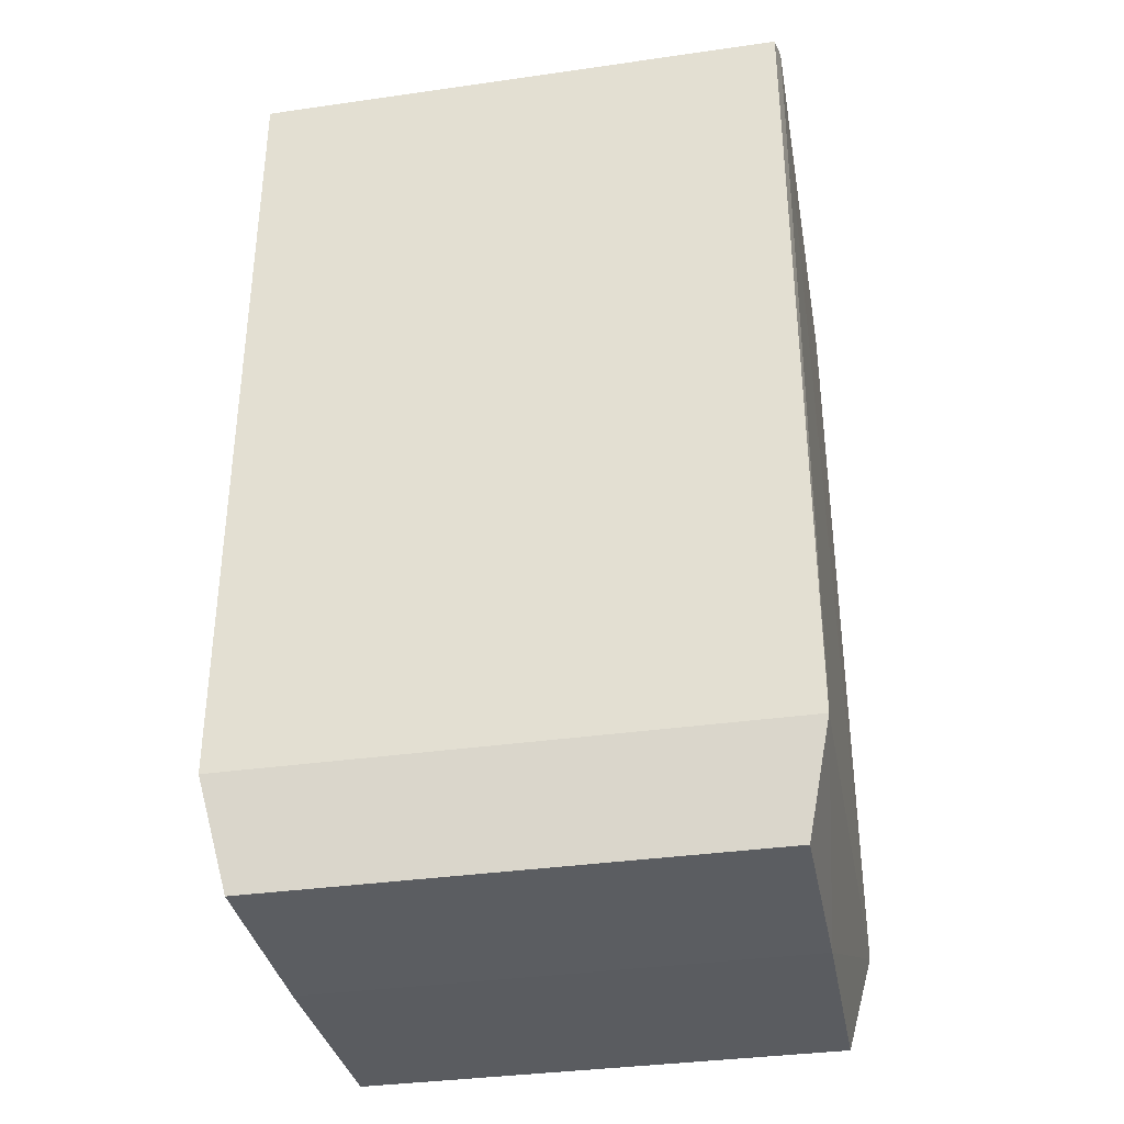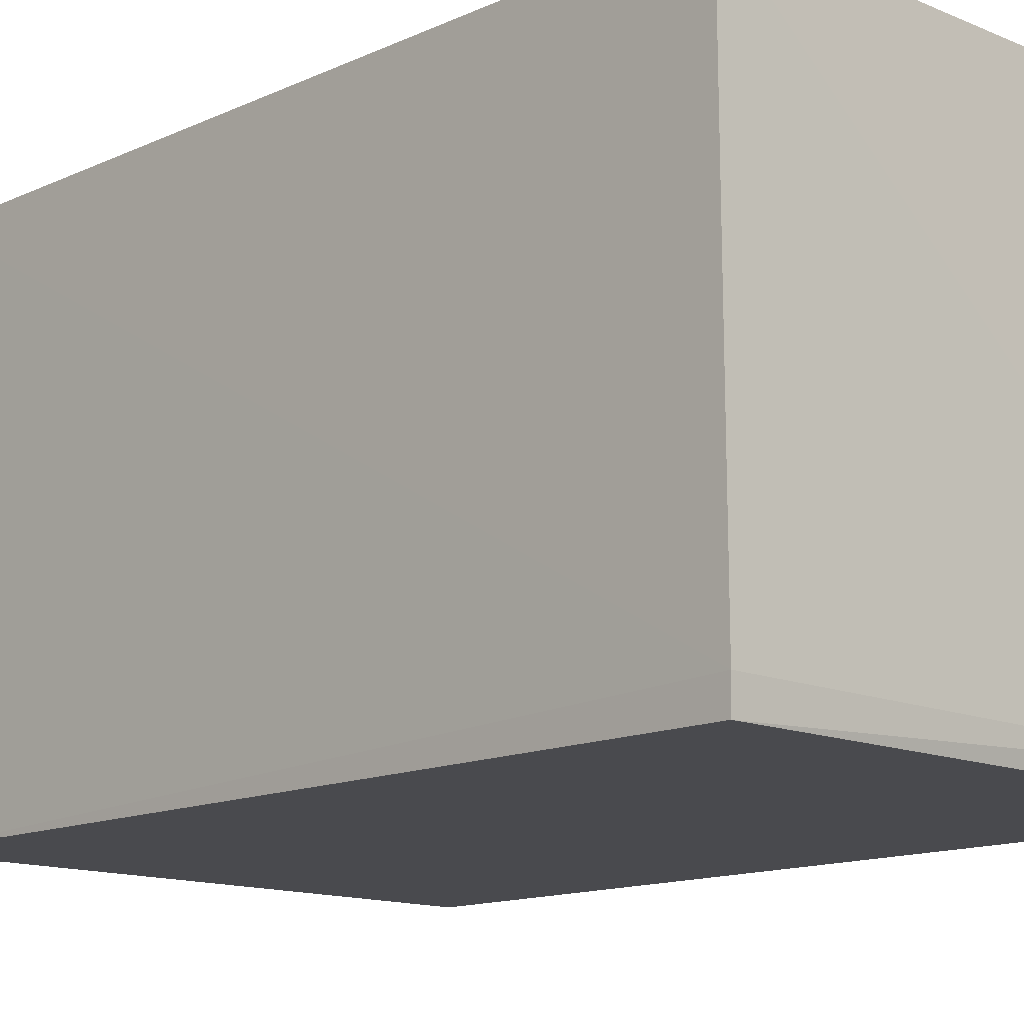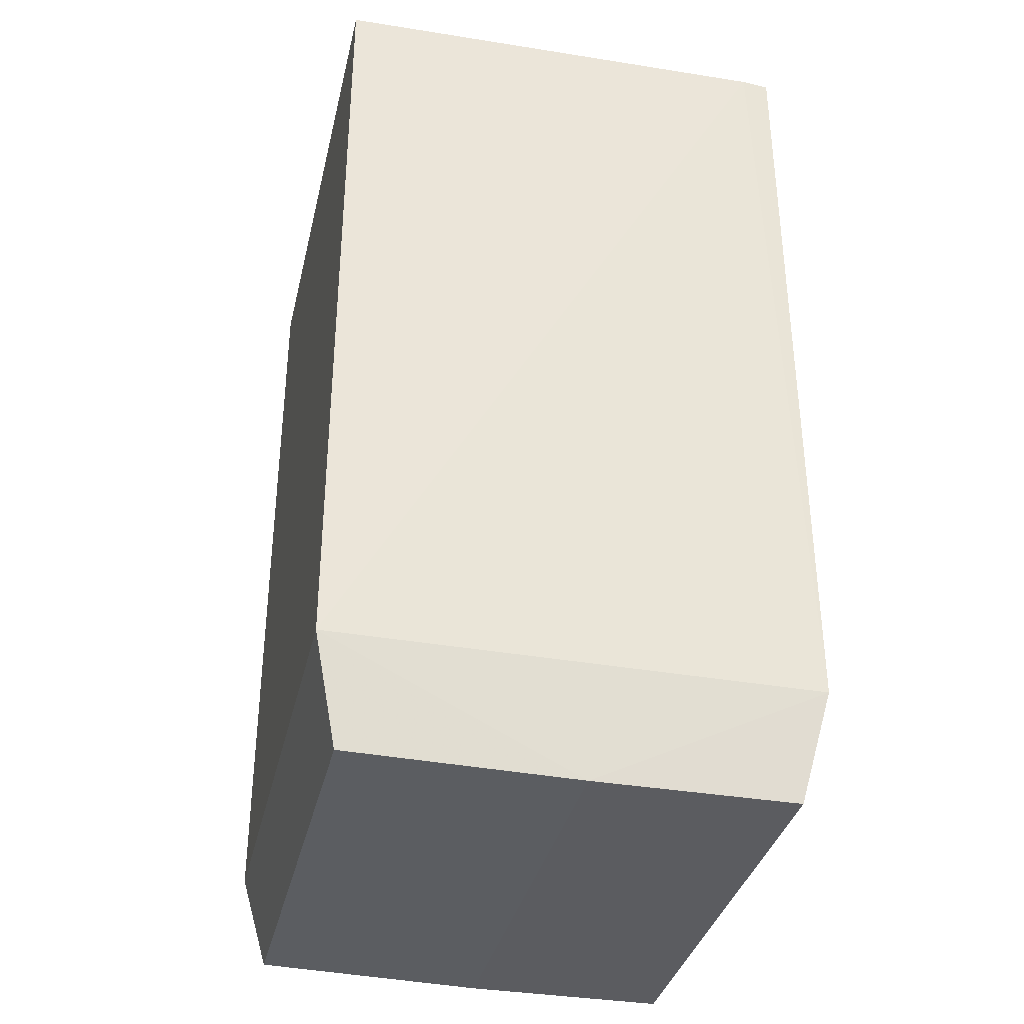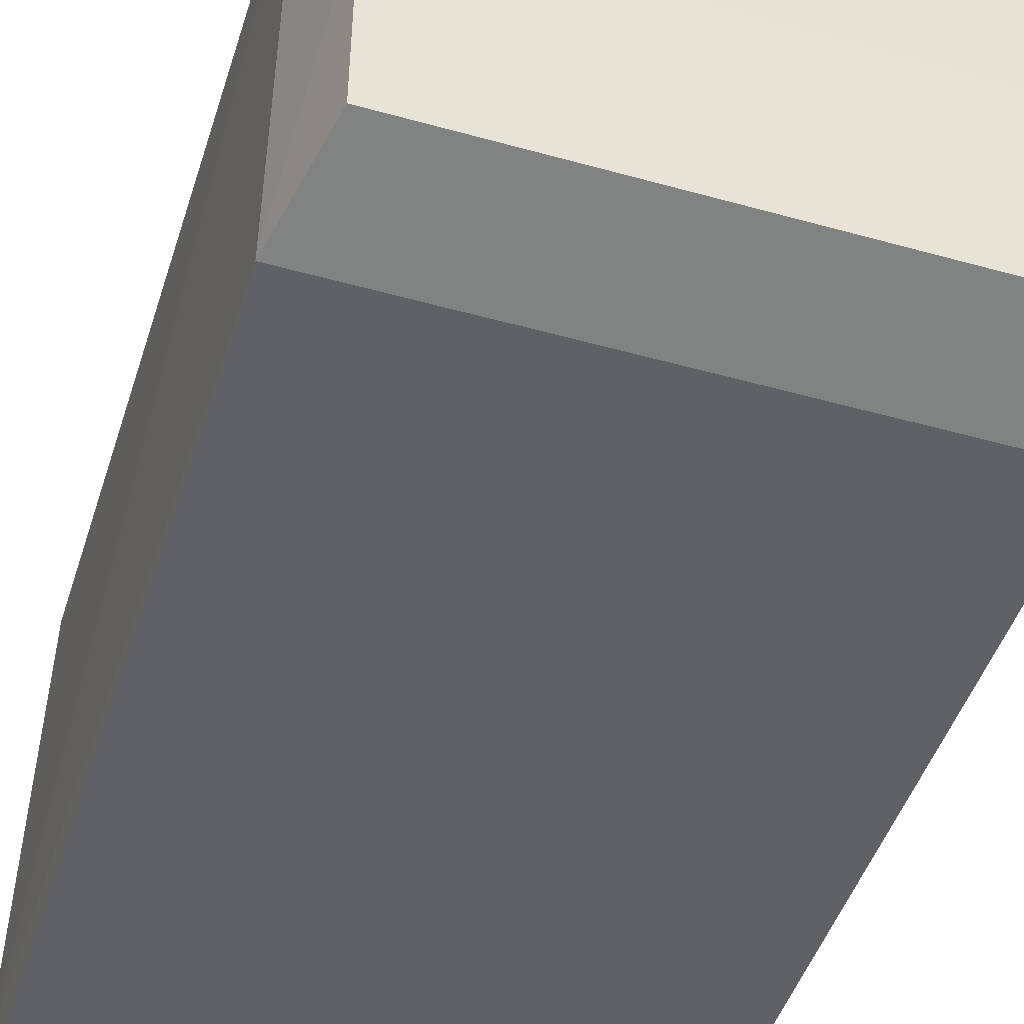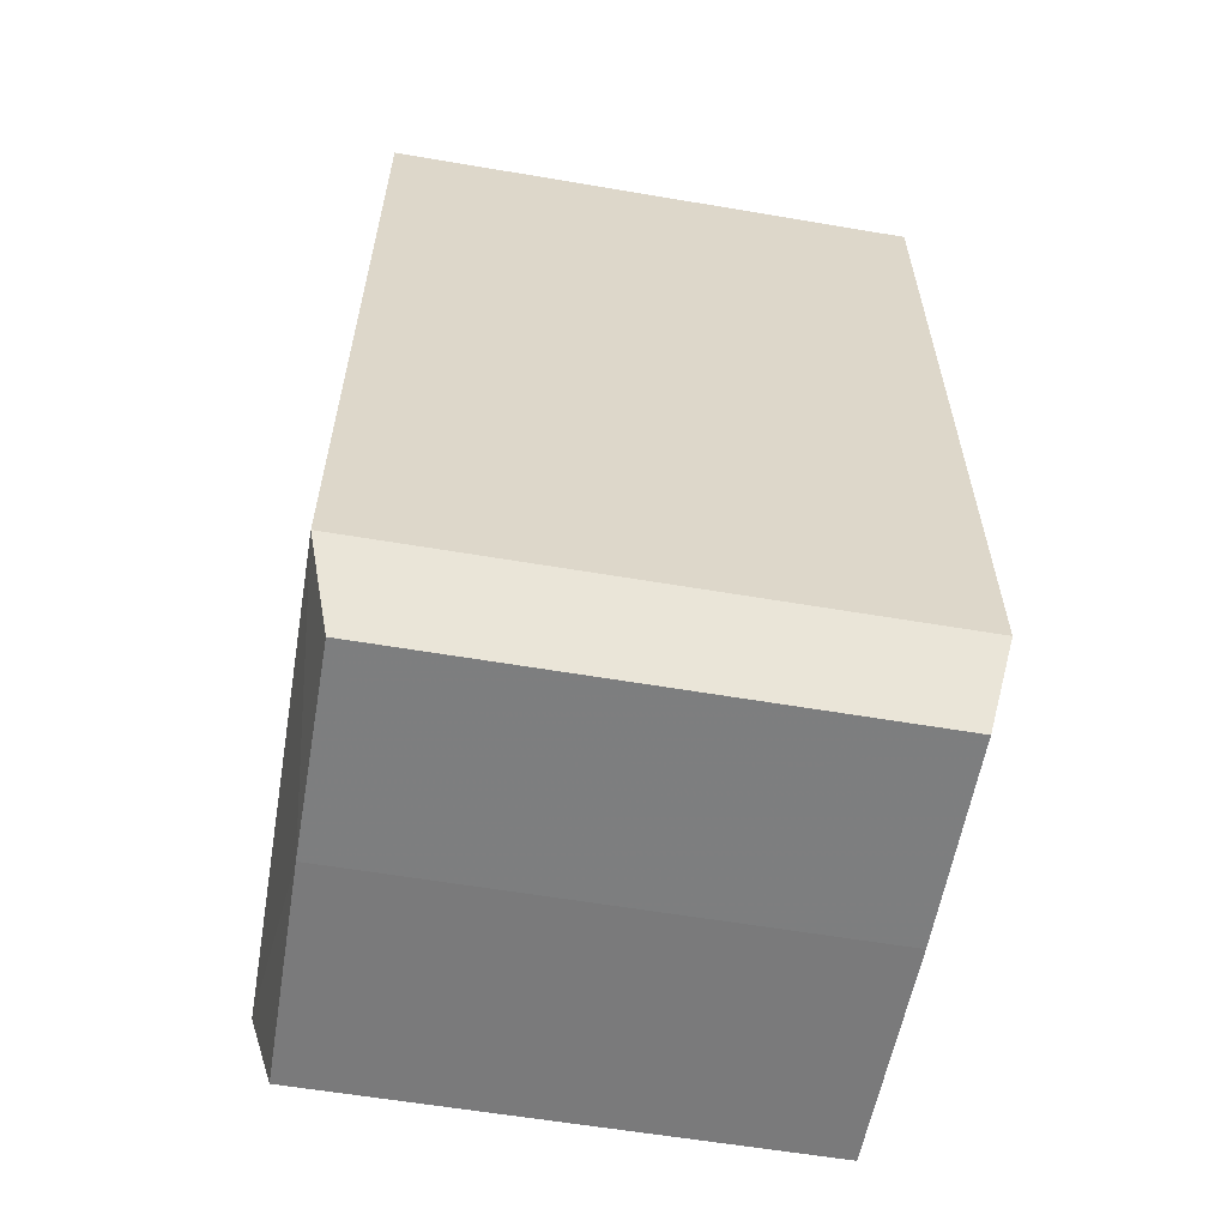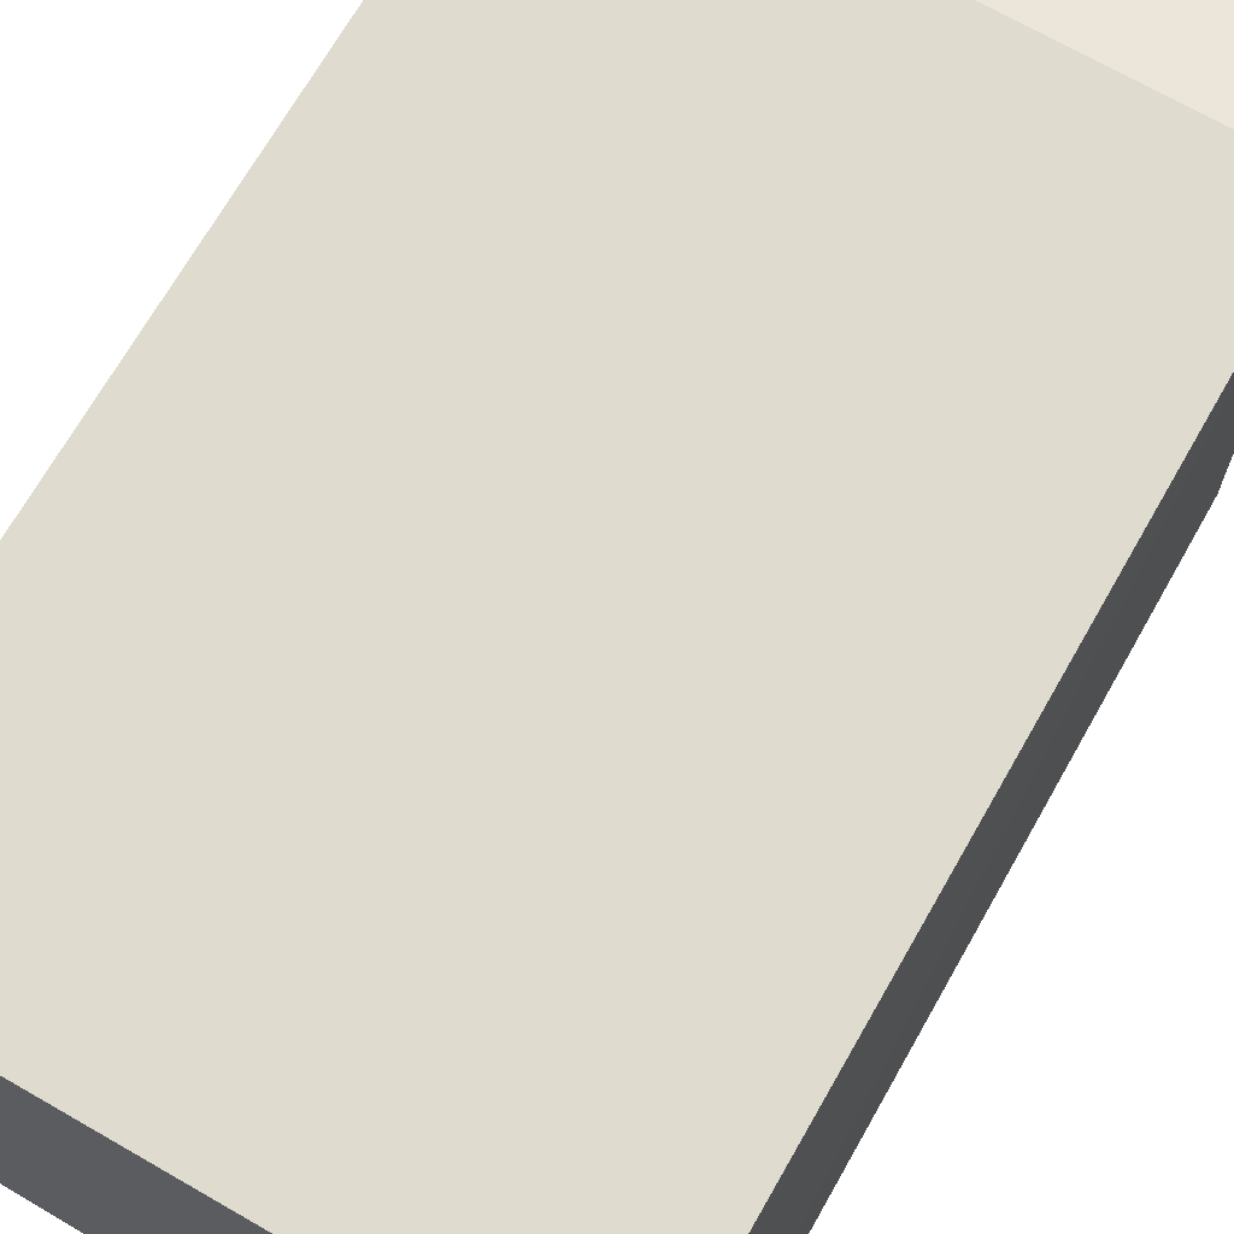
<metadata>
{"format":"obj","ext":"obj","renderer":"f3d","projection":"perspective","resolution":1024,"background":"white","views":[{"elev":-35.4,"azim":-169.3,"up":"+Y"},{"elev":-13.4,"azim":136.0,"up":"+Z"},{"elev":-35.3,"azim":77.1,"up":"+Y"},{"elev":-47.4,"azim":-17.5,"up":"+Z"},{"elev":-59.3,"azim":170.1,"up":"+Y"},{"elev":70.3,"azim":-150.2,"up":"+Z"}]}
</metadata>
<code>
g Generated convex submesh 1
v -0.3768 1.292 0.3408
v 0.385 0.1502 -0.3408
v -0.3802 0.1502 -0.3408
v 0.3461 0.006753 0.3048
v 0.385 1.298 -0.3408
v 0.3816 1.292 0.3408
v -0.3802 1.298 -0.3408
v -0.3768 0.1551 0.3408
v -0.3448 0.0002155 -0.3048
v 0.3495 0.0002155 -0.3048
v -0.3414 0.006753 0.3048
v 0.3816 0.1551 0.3408
v -0.3857 1.307 -0.3048
v 0.3862 1.3 -0.3015
v 0.3496 1.11e-16 -0.01886
v -0.3449 1.11e-16 -0.01886
g Generated convex submesh 1_0
f 16 15 11
f 5 2 3
f 7 5 3
f 8 6 1
f 9 3 2
f 10 9 2
f 11 4 8
f 12 8 4
f 12 6 8
f 13 1 6
f 13 7 3
f 13 5 7
f 13 8 1
f 13 3 8
f 14 2 5
f 14 12 2
f 14 6 12
f 14 5 13
f 14 13 6
f 15 10 2
f 15 9 10
f 15 4 11
f 15 2 12
f 15 12 4
f 16 8 3
f 16 3 9
f 16 11 8
f 16 9 15

</code>
